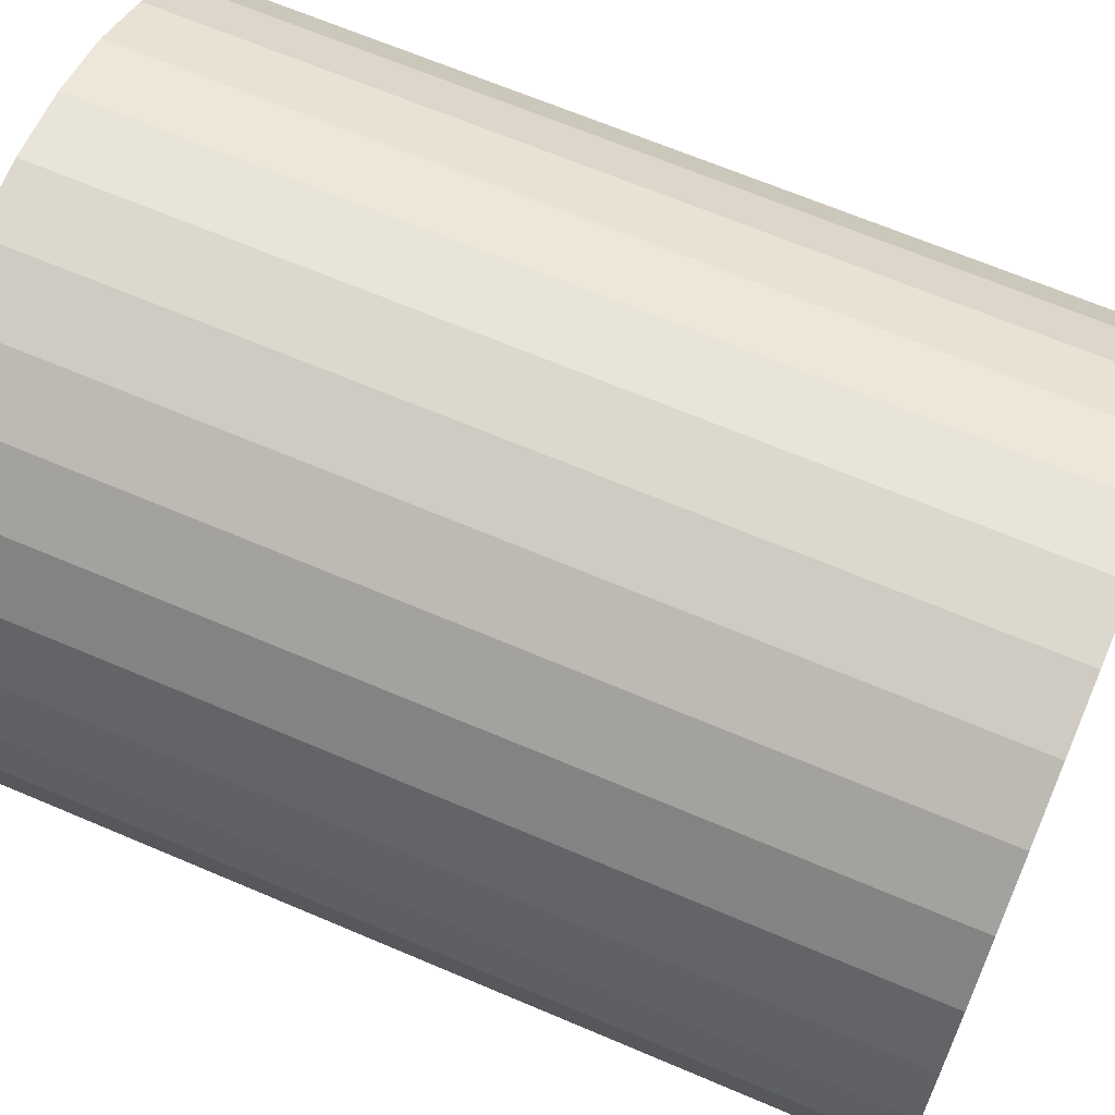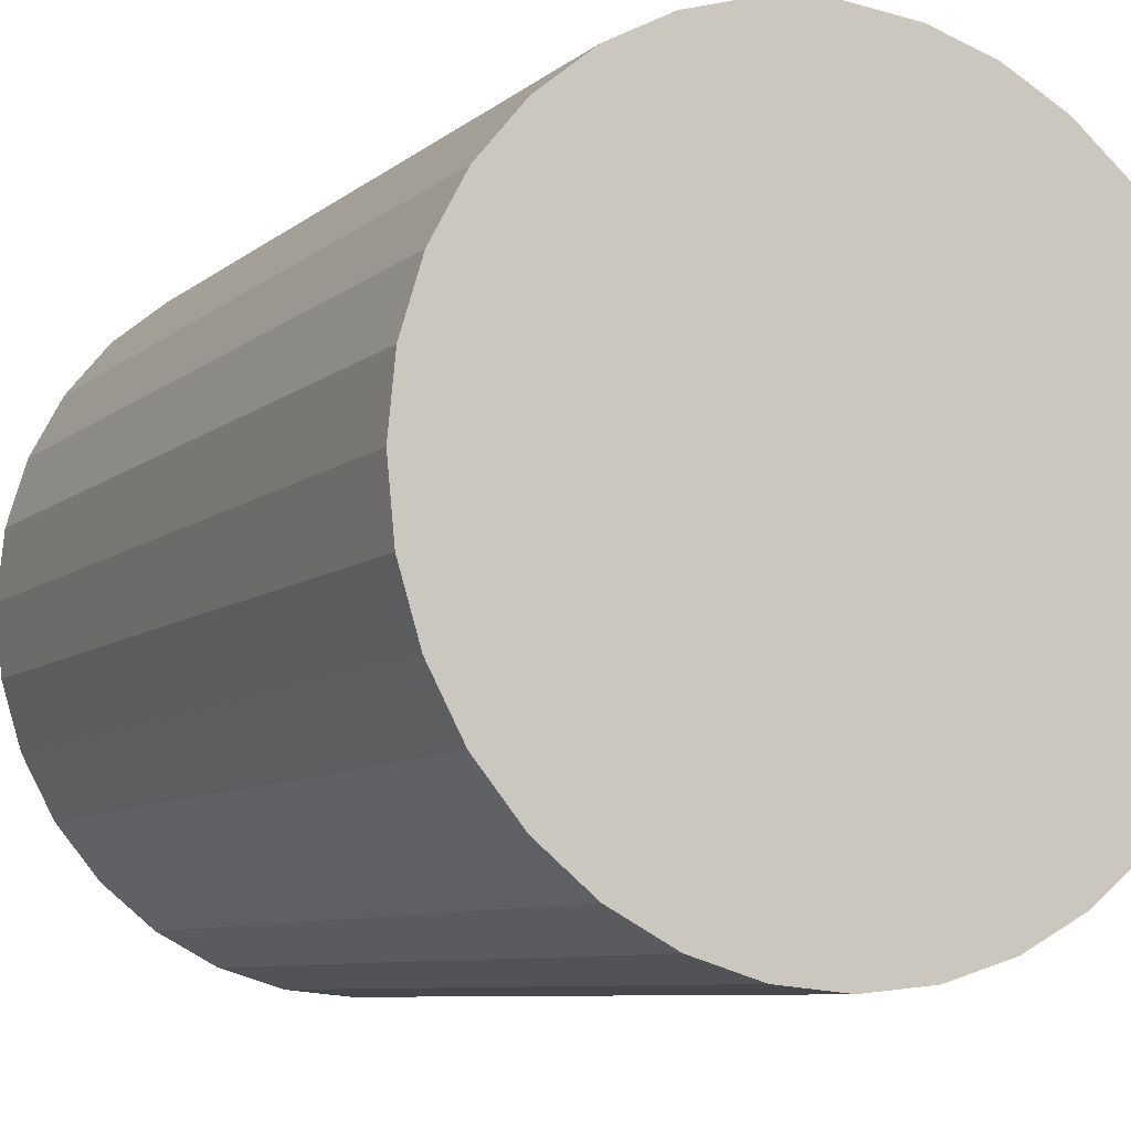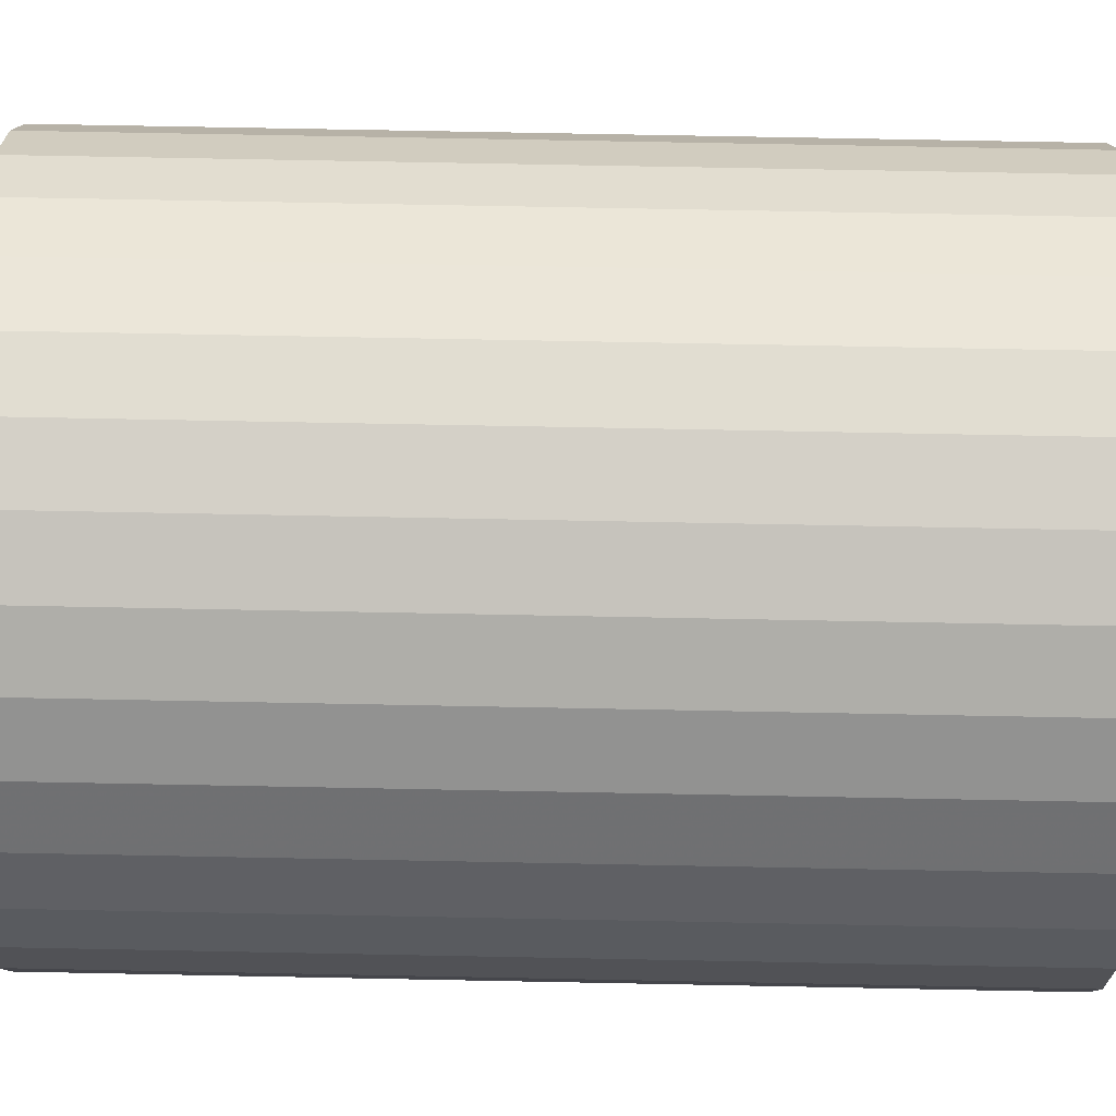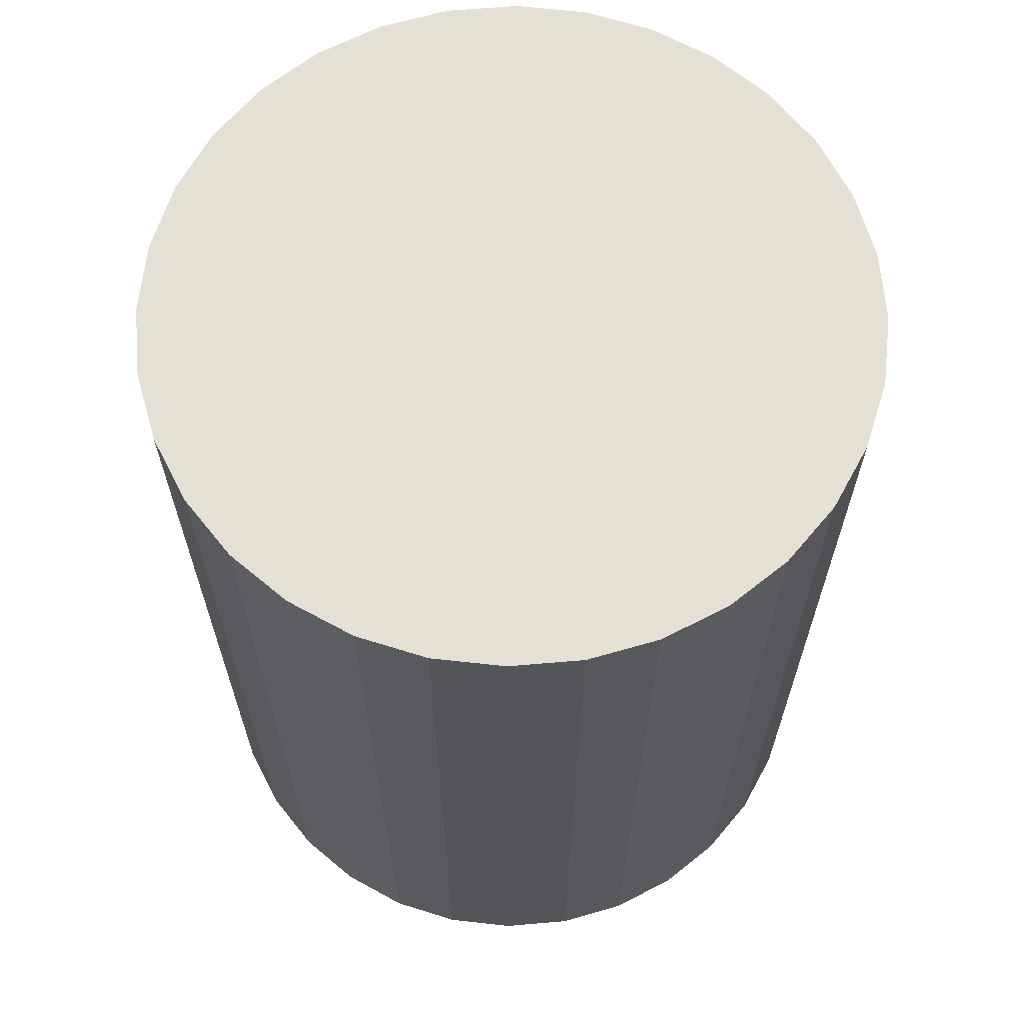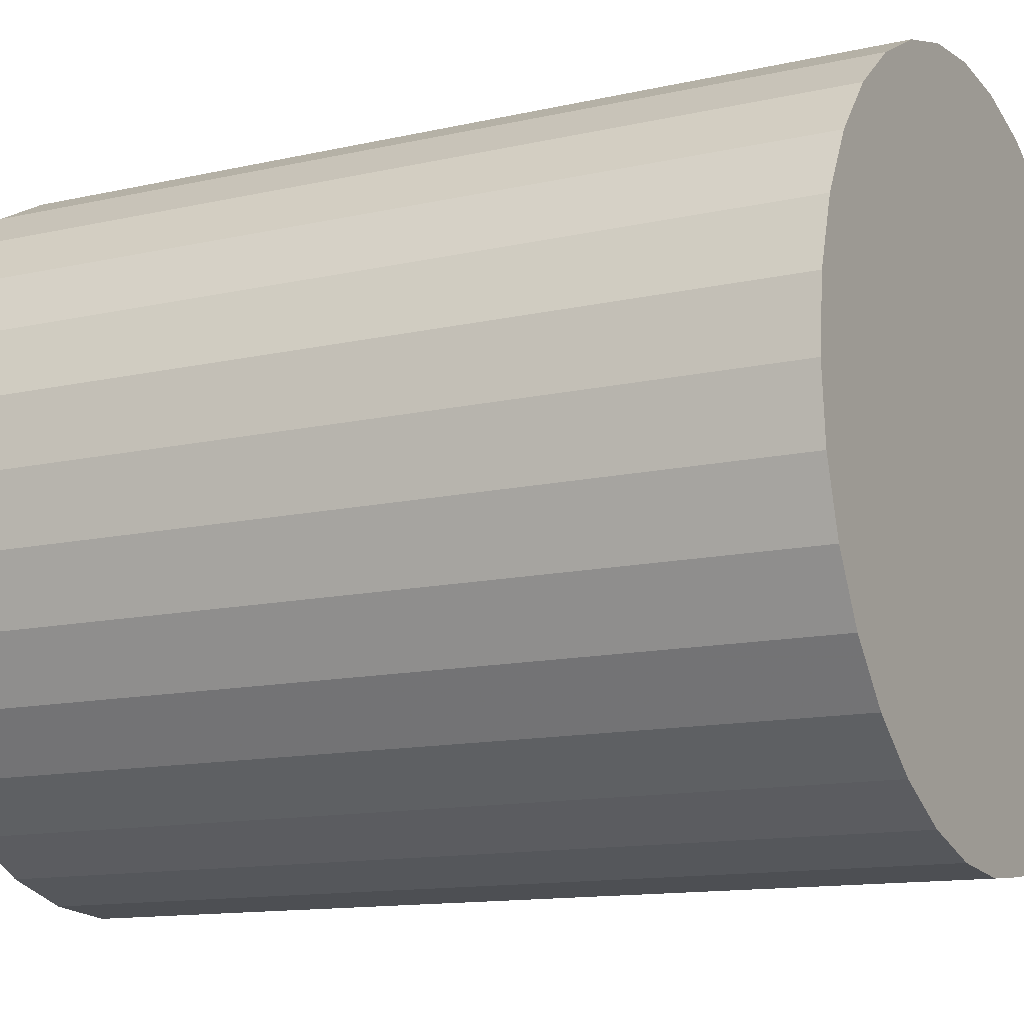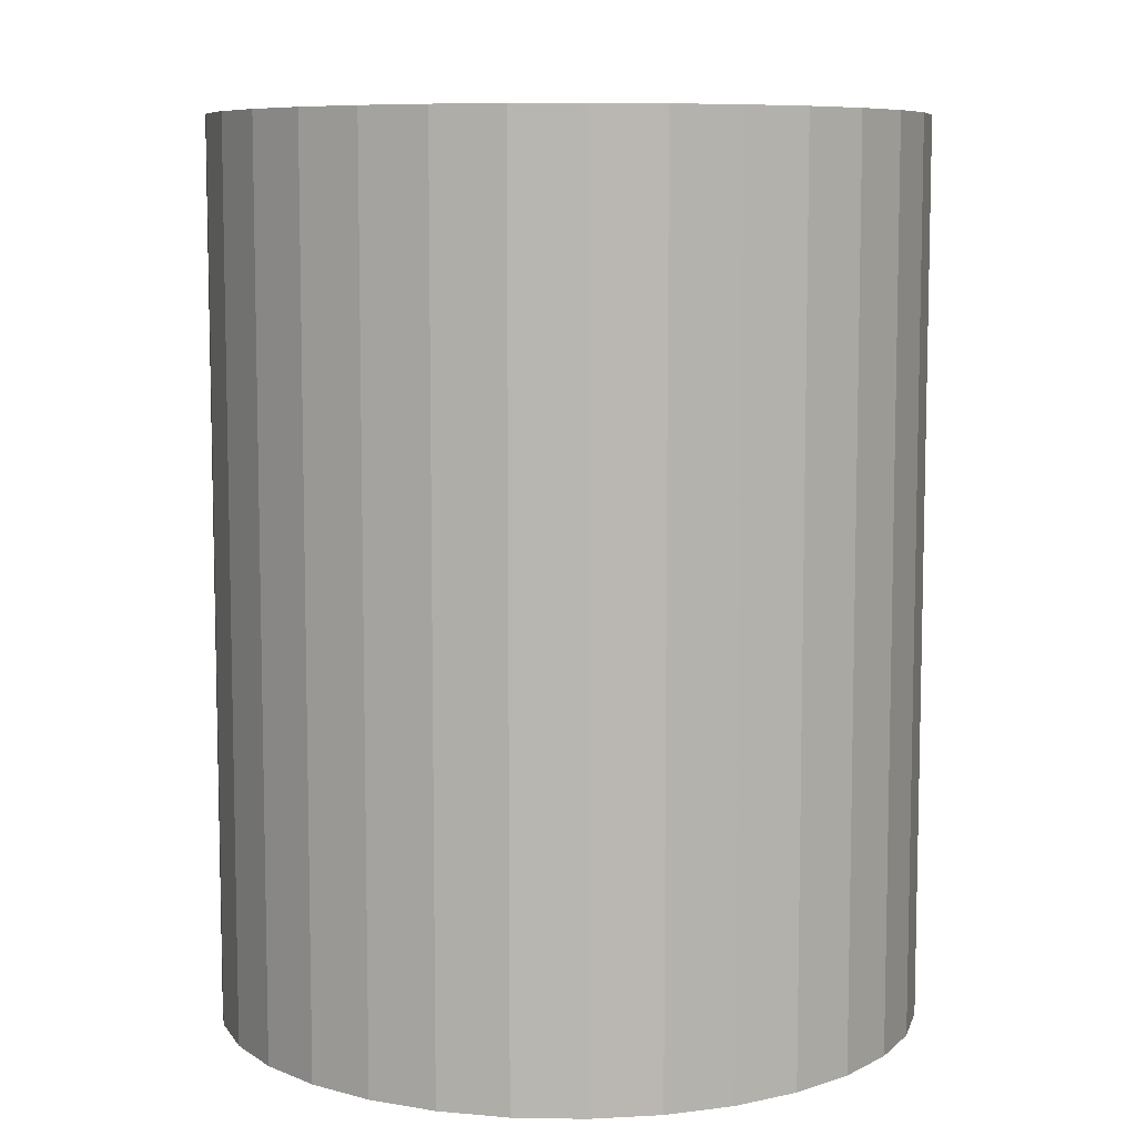
<metadata>
{"format":"obj","ext":"obj","renderer":"f3d","projection":"perspective","resolution":1024,"background":"white","views":[{"elev":66.2,"azim":113.2,"up":"+Y"},{"elev":-8.0,"azim":153.5,"up":"+Y"},{"elev":74.3,"azim":-88.9,"up":"+Y"},{"elev":65.4,"azim":158.2,"up":"+Z"},{"elev":-12.6,"azim":118.2,"up":"+Y"},{"elev":8.1,"azim":-70.3,"up":"+Z"}]}
</metadata>
<code>
v 0 0 -0.0393
v 0.03108 0 -0.0393
v 0.03108 0 0.0393
v 0 0 0.0393
v 0.03048 0.006063 -0.0393
v 0.03048 0.006063 0.0393
v 0.02871 0.01189 -0.0393
v 0.02871 0.01189 0.0393
v 0.02584 0.01727 -0.0393
v 0.02584 0.01727 0.0393
v 0.02197 0.02197 -0.0393
v 0.02197 0.02197 0.0393
v 0.01727 0.02584 -0.0393
v 0.01727 0.02584 0.0393
v 0.01189 0.02871 -0.0393
v 0.01189 0.02871 0.0393
v 0.006063 0.03048 -0.0393
v 0.006063 0.03048 0.0393
v 0 0.03108 -0.0393
v 0 0.03108 0.0393
v -0.006063 0.03048 -0.0393
v -0.006063 0.03048 0.0393
v -0.01189 0.02871 -0.0393
v -0.01189 0.02871 0.0393
v -0.01727 0.02584 -0.0393
v -0.01727 0.02584 0.0393
v -0.02197 0.02197 -0.0393
v -0.02197 0.02197 0.0393
v -0.02584 0.01727 -0.0393
v -0.02584 0.01727 0.0393
v -0.02871 0.01189 -0.0393
v -0.02871 0.01189 0.0393
v -0.03048 0.006063 -0.0393
v -0.03048 0.006063 0.0393
v -0.03108 0 -0.0393
v -0.03108 0 0.0393
v -0.03048 -0.006063 -0.0393
v -0.03048 -0.006063 0.0393
v -0.02871 -0.01189 -0.0393
v -0.02871 -0.01189 0.0393
v -0.02584 -0.01727 -0.0393
v -0.02584 -0.01727 0.0393
v -0.02197 -0.02197 -0.0393
v -0.02197 -0.02197 0.0393
v -0.01727 -0.02584 -0.0393
v -0.01727 -0.02584 0.0393
v -0.01189 -0.02871 -0.0393
v -0.01189 -0.02871 0.0393
v -0.006063 -0.03048 -0.0393
v -0.006063 -0.03048 0.0393
v -0 -0.03108 -0.0393
v -0 -0.03108 0.0393
v 0.006063 -0.03048 -0.0393
v 0.006063 -0.03048 0.0393
v 0.01189 -0.02871 -0.0393
v 0.01189 -0.02871 0.0393
v 0.01727 -0.02584 -0.0393
v 0.01727 -0.02584 0.0393
v 0.02197 -0.02197 -0.0393
v 0.02197 -0.02197 0.0393
v 0.02584 -0.01727 -0.0393
v 0.02584 -0.01727 0.0393
v 0.02871 -0.01189 -0.0393
v 0.02871 -0.01189 0.0393
v 0.03048 -0.006063 -0.0393
v 0.03048 -0.006063 0.0393
f 2 1 5
f 2 5 3
f 3 5 6
f 3 6 4
f 5 1 7
f 5 7 6
f 6 7 8
f 6 8 4
f 7 1 9
f 7 9 8
f 8 9 10
f 8 10 4
f 9 1 11
f 9 11 10
f 10 11 12
f 10 12 4
f 11 1 13
f 11 13 12
f 12 13 14
f 12 14 4
f 13 1 15
f 13 15 14
f 14 15 16
f 14 16 4
f 15 1 17
f 15 17 16
f 16 17 18
f 16 18 4
f 17 1 19
f 17 19 18
f 18 19 20
f 18 20 4
f 19 1 21
f 19 21 20
f 20 21 22
f 20 22 4
f 21 1 23
f 21 23 22
f 22 23 24
f 22 24 4
f 23 1 25
f 23 25 24
f 24 25 26
f 24 26 4
f 25 1 27
f 25 27 26
f 26 27 28
f 26 28 4
f 27 1 29
f 27 29 28
f 28 29 30
f 28 30 4
f 29 1 31
f 29 31 30
f 30 31 32
f 30 32 4
f 31 1 33
f 31 33 32
f 32 33 34
f 32 34 4
f 33 1 35
f 33 35 34
f 34 35 36
f 34 36 4
f 35 1 37
f 35 37 36
f 36 37 38
f 36 38 4
f 37 1 39
f 37 39 38
f 38 39 40
f 38 40 4
f 39 1 41
f 39 41 40
f 40 41 42
f 40 42 4
f 41 1 43
f 41 43 42
f 42 43 44
f 42 44 4
f 43 1 45
f 43 45 44
f 44 45 46
f 44 46 4
f 45 1 47
f 45 47 46
f 46 47 48
f 46 48 4
f 47 1 49
f 47 49 48
f 48 49 50
f 48 50 4
f 49 1 51
f 49 51 50
f 50 51 52
f 50 52 4
f 51 1 53
f 51 53 52
f 52 53 54
f 52 54 4
f 53 1 55
f 53 55 54
f 54 55 56
f 54 56 4
f 55 1 57
f 55 57 56
f 56 57 58
f 56 58 4
f 57 1 59
f 57 59 58
f 58 59 60
f 58 60 4
f 59 1 61
f 59 61 60
f 60 61 62
f 60 62 4
f 61 1 63
f 61 63 62
f 62 63 64
f 62 64 4
f 63 1 65
f 63 65 64
f 64 65 66
f 64 66 4
f 65 1 2
f 65 2 66
f 66 2 3
f 66 3 4

</code>
